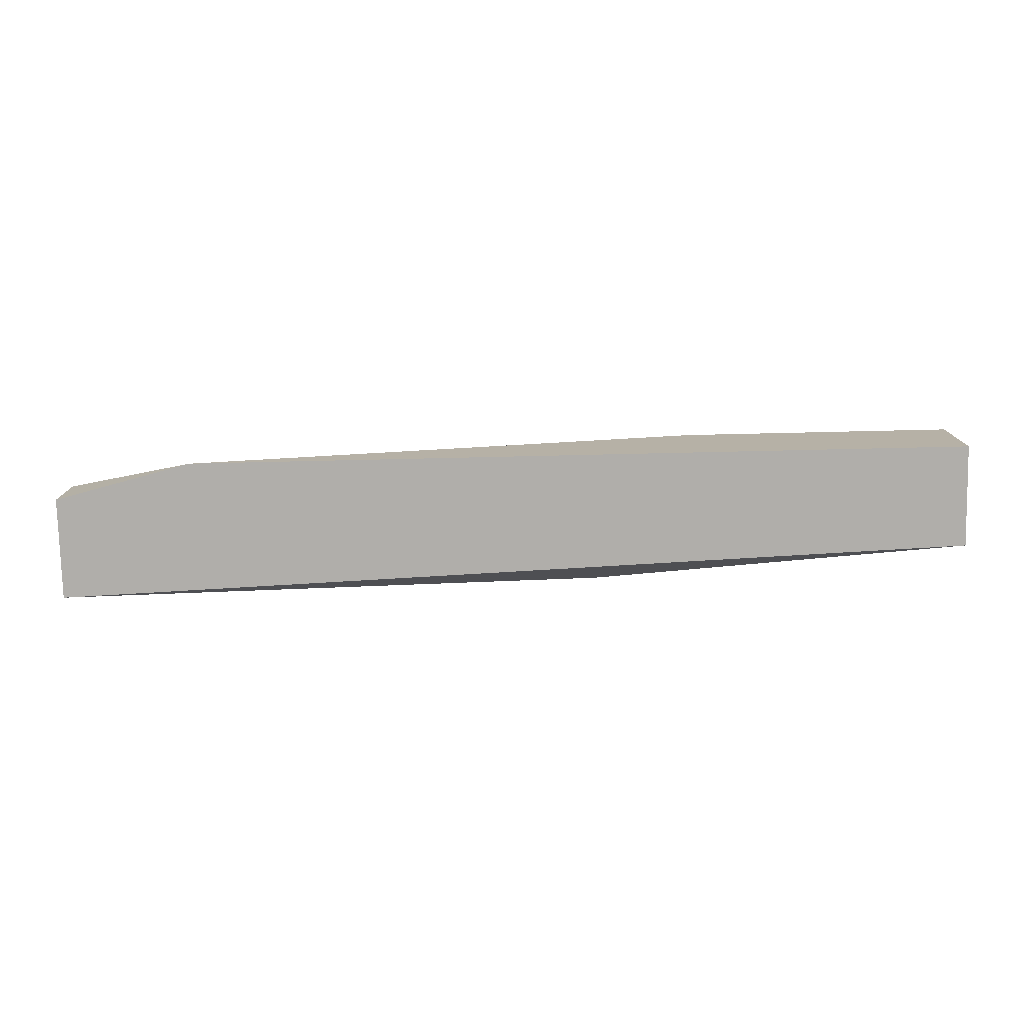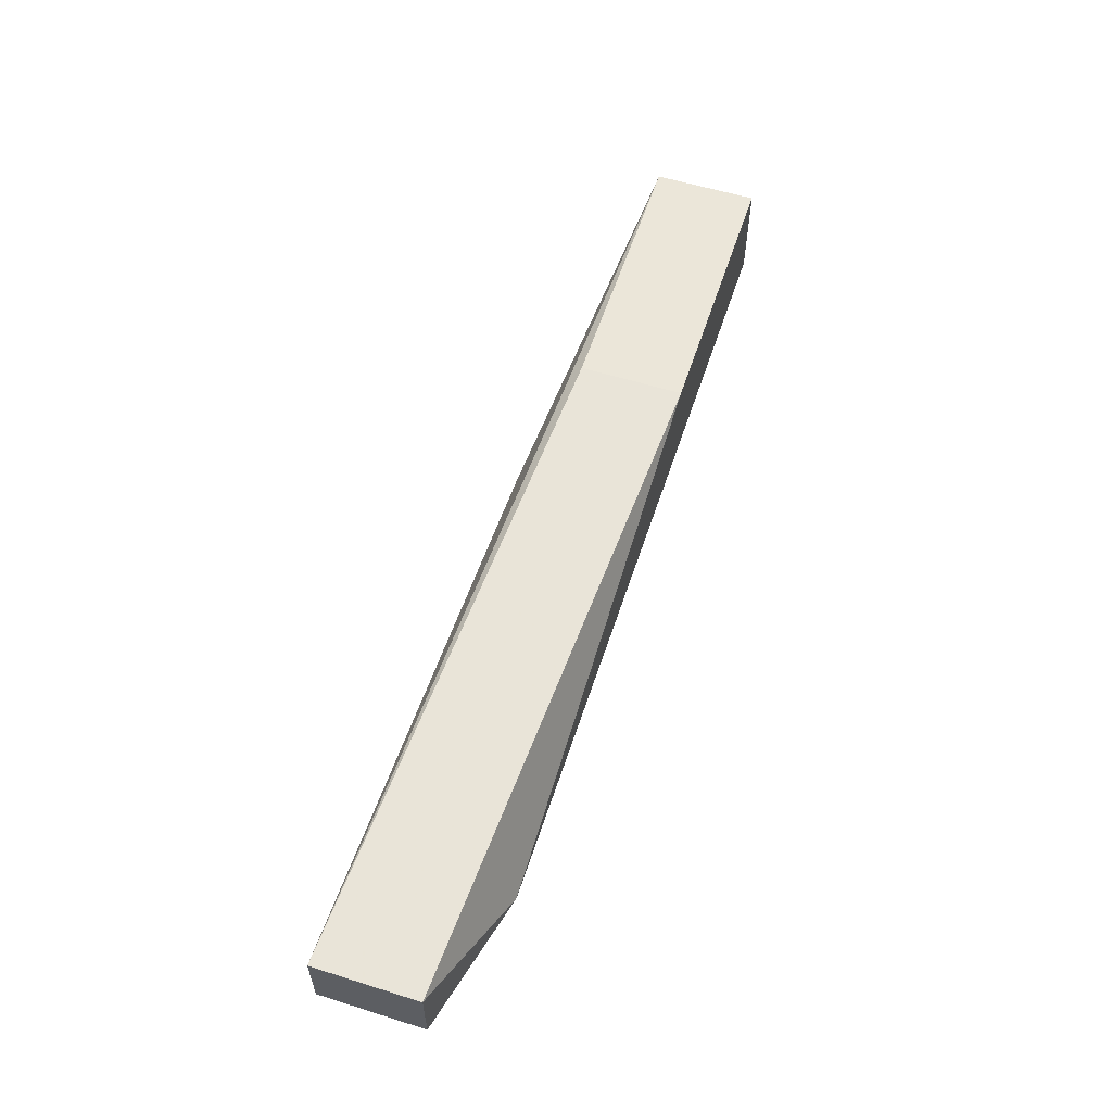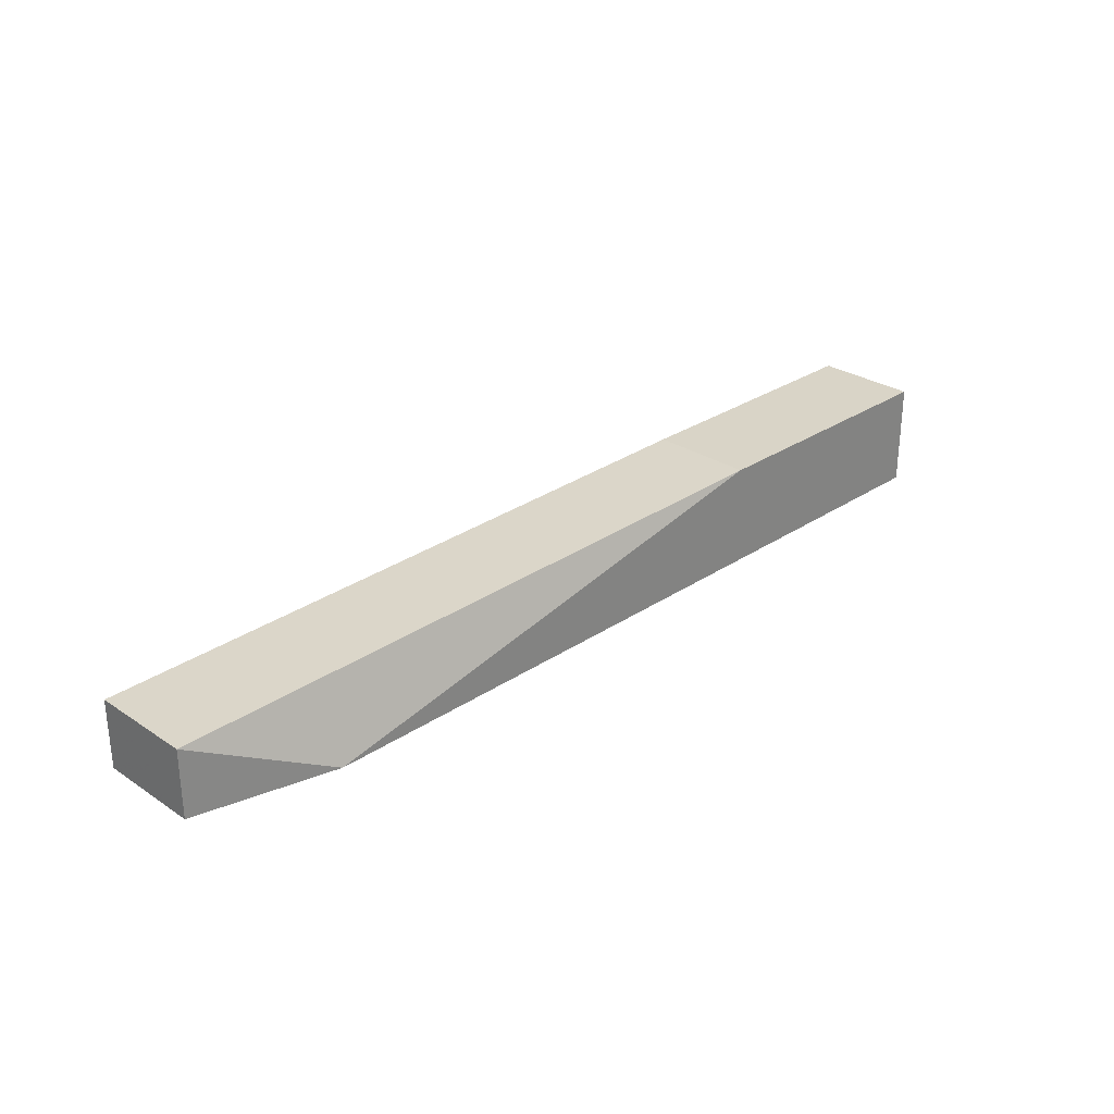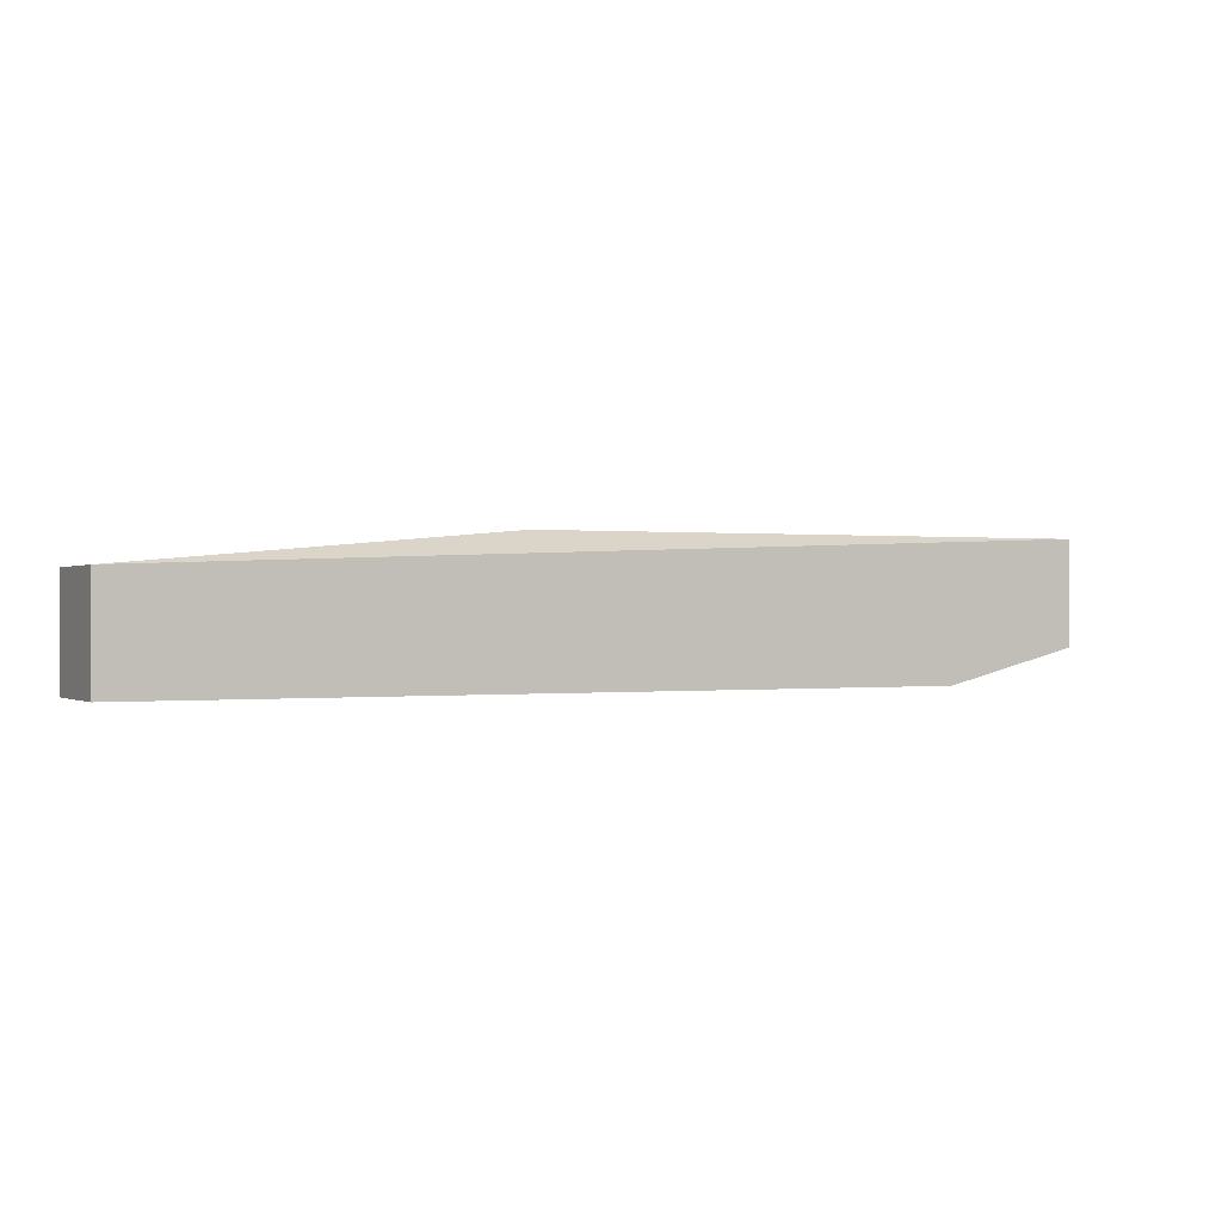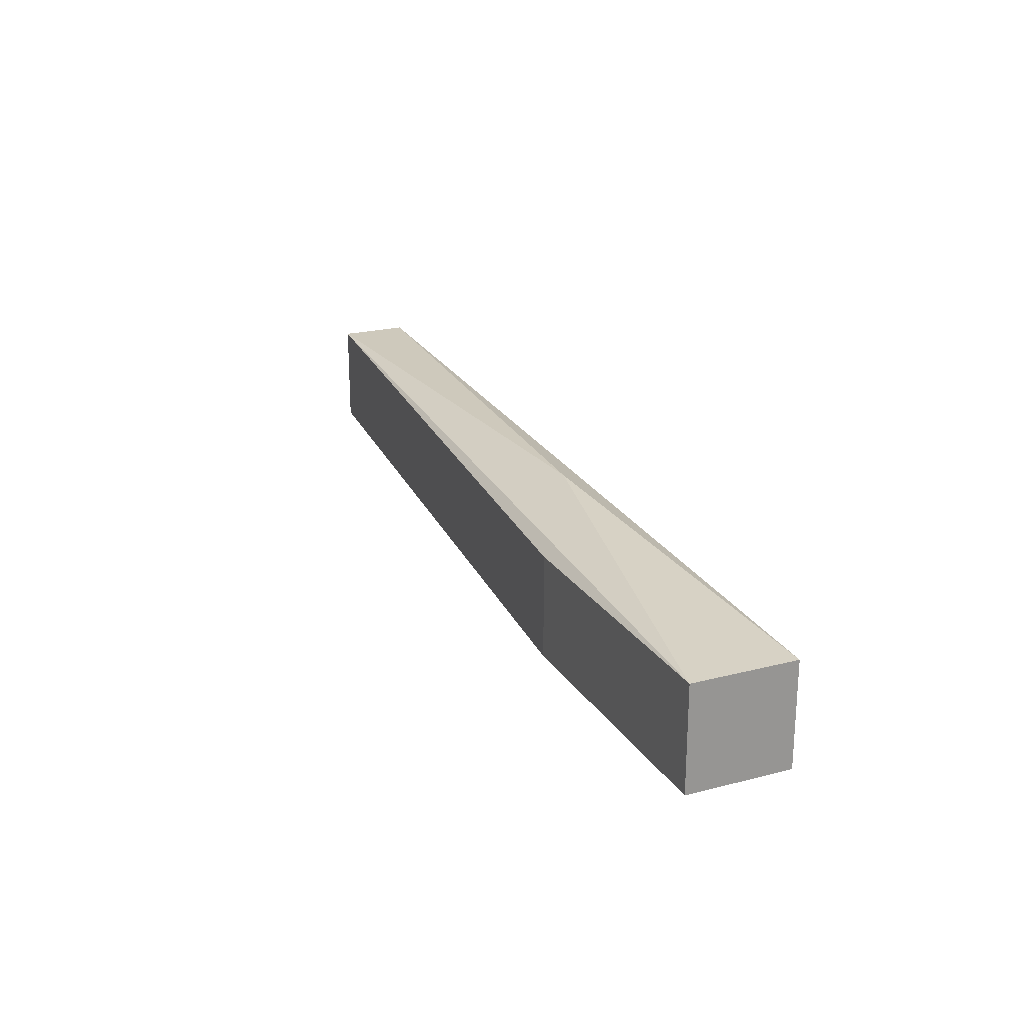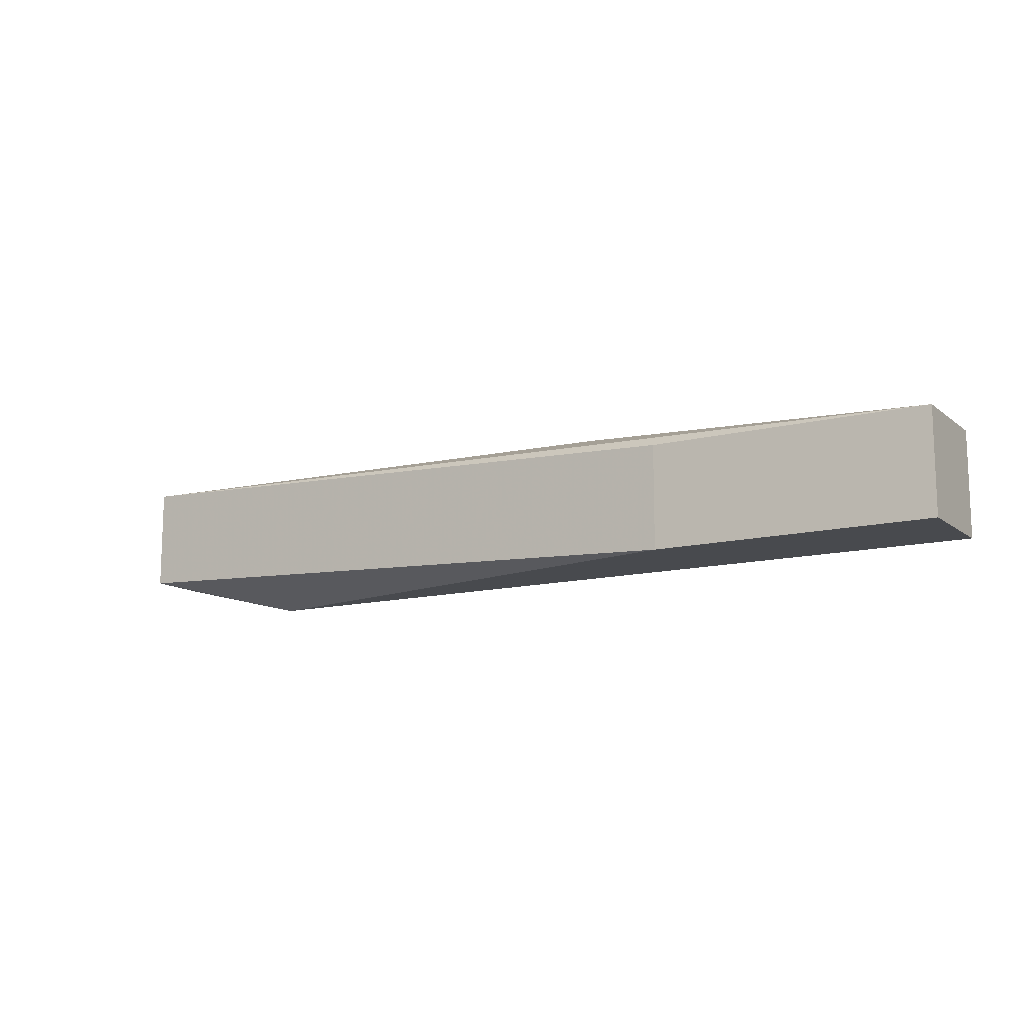
<metadata>
{"format":"obj","ext":"obj","renderer":"f3d","projection":"perspective","resolution":1024,"background":"white","views":[{"elev":-77.7,"azim":-178.7,"up":"+Y"},{"elev":57.2,"azim":108.0,"up":"+Y"},{"elev":28.5,"azim":134.9,"up":"+Y"},{"elev":-0.1,"azim":-27.3,"up":"+Z"},{"elev":22.3,"azim":-114.0,"up":"+Z"},{"elev":-12.8,"azim":-149.3,"up":"+Z"}]}
</metadata>
<code>
v -0.02483 0.002441 0.01111
v -0.002657 0.001055 0.006951
v -0.002657 0.001055 0.01111
v -0.002657 0.003826 0.006951
v -0.002657 0.003826 0.01111
v -0.04008 0.001055 0.009722
v -0.04008 0.001055 0.005565
v -0.04008 0.005213 0.009722
v -0.04008 0.005213 0.005565
v -0.02899 0.005213 0.009722
v -0.02899 0.005213 0.005565
v -0.008203 0.001055 0.005565
f 4 3 2
f 7 6 9
f 6 7 12
f 7 9 12
f 9 6 8
f 6 12 3
f 5 3 4
f 5 8 1
f 8 6 1
f 3 5 1
f 6 3 1
f 12 9 11
f 9 8 11
f 4 12 11
f 5 4 11
f 8 5 10
f 5 11 10
f 11 8 10
f 3 12 2
f 12 4 2

</code>
